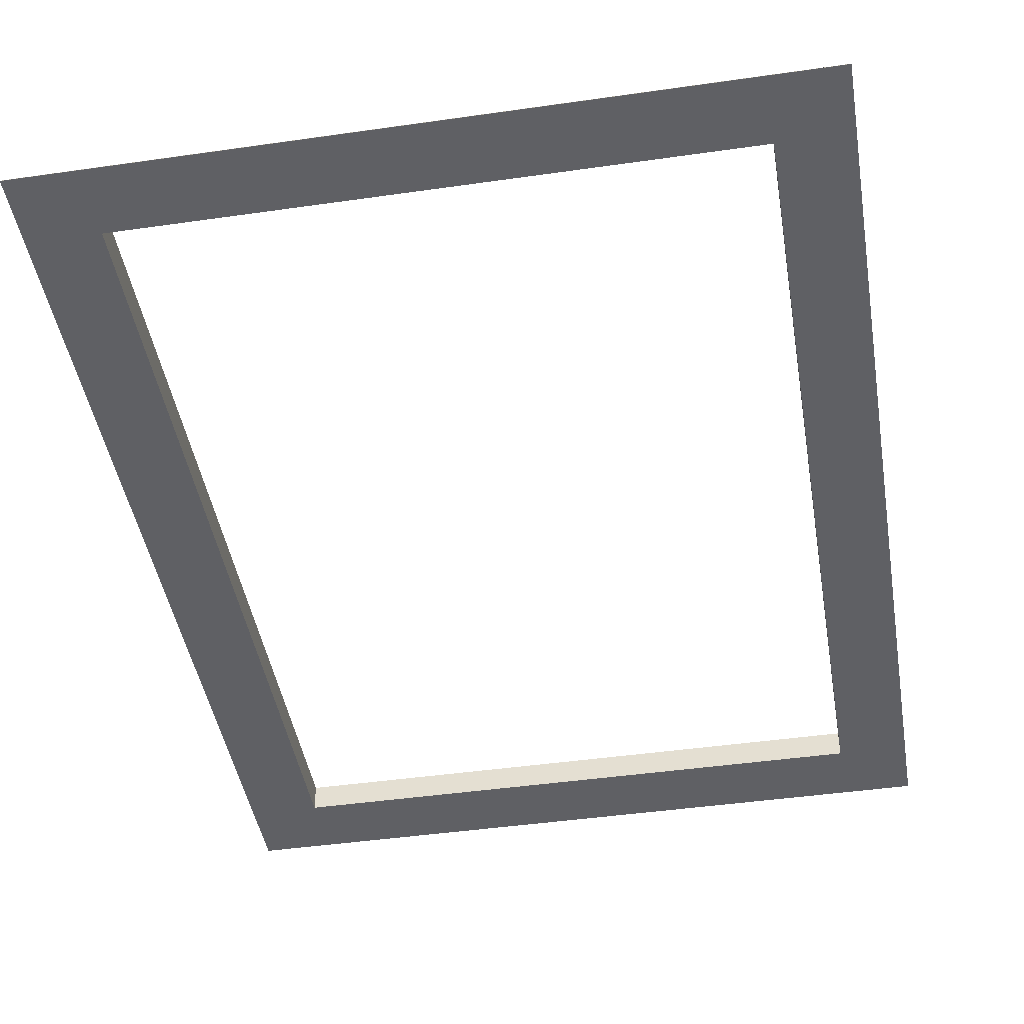
<metadata>
{"format":"obj","ext":"obj","renderer":"f3d","projection":"perspective","resolution":1024,"background":"white","views":[{"elev":-44.5,"azim":-170.5,"up":"+Z"}]}
</metadata>
<code>
g frame-6
v -107.5 -151 10
v -107.5 151 10
v -107.5 151 9
v -107.5 -151 9
v 107.5 151 10
v 107.5 151 9
v 107.5 -151 10
v 107.5 -151 9
v 110.2 153.7 10
v -110.2 153.7 10
v -110.2 153.7 9
v 110.2 153.7 9
v -110.2 -153.7 10
v -110.2 -153.7 9
v 110.2 -153.7 10
v 110.2 -153.7 9
v -112.7 -156.2 10
v 112.7 -156.2 10
v 112.7 156.2 10
v -112.7 156.2 10
v -114 -157.5 9.957
v -115.3 -158.8 9.829
v -116.6 -160.1 9.616
v -117.9 -161.4 9.319
v -119.1 -162.6 8.939
v -120.3 -163.8 8.478
v -121.5 -165 7.937
v -122.7 -166.2 7.321
v -123.8 -167.3 6.629
v -124.9 -168.4 5.867
v -125.9 -169.4 5.037
v -126.8 -170.3 4.142
v -127.7 -171.2 3.187
v -128.5 -172 2.175
v -129.3 -172.8 1.111
v -130 -173.5 0
v 130 -173.5 0
v 129.3 -172.8 1.111
v 128.5 -172 2.175
v 127.7 -171.2 3.187
v 126.8 -170.3 4.142
v 125.9 -169.4 5.037
v 124.9 -168.4 5.867
v 123.8 -167.3 6.629
v 122.7 -166.2 7.321
v 121.5 -165 7.937
v 120.3 -163.8 8.478
v 119.1 -162.6 8.939
v 117.9 -161.4 9.319
v 116.6 -160.1 9.616
v 115.3 -158.8 9.829
v 114 -157.5 9.957
v -92.86 -157.9 9.924
v -55.71 -157.9 9.924
v -18.57 -157.9 9.924
v 18.57 -157.9 9.924
v 55.71 -157.9 9.924
v 92.86 -157.9 9.924
v -92.86 -159.7 9.696
v -55.71 -159.7 9.696
v -18.57 -159.7 9.696
v 18.57 -159.7 9.696
v 55.71 -159.7 9.696
v 92.86 -159.7 9.696
v -92.86 -161.4 9.319
v -55.71 -161.4 9.319
v -18.57 -161.4 9.319
v 18.57 -161.4 9.319
v 55.71 -161.4 9.319
v 92.86 -161.4 9.319
v -92.86 -163 8.794
v -55.71 -163 8.794
v -18.57 -163 8.794
v 18.57 -163 8.794
v 55.71 -163 8.794
v 92.86 -163 8.794
v -92.86 -164.6 8.126
v -55.71 -164.6 8.126
v -18.57 -164.6 8.126
v 18.57 -164.6 8.126
v 55.71 -164.6 8.126
v 92.86 -164.6 8.126
v -92.86 -166.2 7.321
v -55.71 -166.2 7.321
v -18.57 -166.2 7.321
v 18.57 -166.2 7.321
v 55.71 -166.2 7.321
v 92.86 -166.2 7.321
v -92.86 -167.7 6.383
v -55.71 -167.7 6.383
v -18.57 -167.7 6.383
v 18.57 -167.7 6.383
v 55.71 -167.7 6.383
v 92.86 -167.7 6.383
v -92.86 -169 5.321
v -55.71 -169 5.321
v -18.57 -169 5.321
v 18.57 -169 5.321
v 55.71 -169 5.321
v 92.86 -169 5.321
v -92.86 -170.3 4.142
v -55.71 -170.3 4.142
v -18.57 -170.3 4.142
v 18.57 -170.3 4.142
v 55.71 -170.3 4.142
v 92.86 -170.3 4.142
v -92.86 -171.5 2.856
v -55.71 -171.5 2.856
v -18.57 -171.5 2.856
v 18.57 -171.5 2.856
v 55.71 -171.5 2.856
v 92.86 -171.5 2.856
v -92.86 -172.6 1.472
v -55.71 -172.6 1.472
v -18.57 -172.6 1.472
v 18.57 -172.6 1.472
v 55.71 -172.6 1.472
v 92.86 -172.6 1.472
v -114 157.5 9.957
v -115.3 158.8 9.829
v -116.6 160.1 9.616
v -117.9 161.4 9.319
v -119.1 162.6 8.939
v -120.3 163.8 8.478
v -121.5 165 7.937
v -122.7 166.2 7.321
v -123.8 167.3 6.629
v -124.9 168.4 5.867
v -125.9 169.4 5.037
v -126.8 170.3 4.142
v -127.7 171.2 3.187
v -128.5 172 2.175
v -129.3 172.8 1.111
v -130 173.5 0
v -114.4 138.8 9.924
v -114.4 104.1 9.924
v -114.4 69.4 9.924
v -114.4 34.7 9.924
v -114.4 0 9.924
v -114.4 -34.7 9.924
v -114.4 -69.4 9.924
v -114.4 -104.1 9.924
v -114.4 -138.8 9.924
v -116.2 138.8 9.696
v -116.2 104.1 9.696
v -116.2 69.4 9.696
v -116.2 34.7 9.696
v -116.2 0 9.696
v -116.2 -34.7 9.696
v -116.2 -69.4 9.696
v -116.2 -104.1 9.696
v -116.2 -138.8 9.696
v -117.9 138.8 9.319
v -117.9 104.1 9.319
v -117.9 69.4 9.319
v -117.9 34.7 9.319
v -117.9 0 9.319
v -117.9 -34.7 9.319
v -117.9 -69.4 9.319
v -117.9 -104.1 9.319
v -117.9 -138.8 9.319
v -119.5 138.8 8.794
v -119.5 104.1 8.794
v -119.5 69.4 8.794
v -119.5 34.7 8.794
v -119.5 0 8.794
v -119.5 -34.7 8.794
v -119.5 -69.4 8.794
v -119.5 -104.1 8.794
v -119.5 -138.8 8.794
v -121.1 138.8 8.126
v -121.1 104.1 8.126
v -121.1 69.4 8.126
v -121.1 34.7 8.126
v -121.1 0 8.126
v -121.1 -34.7 8.126
v -121.1 -69.4 8.126
v -121.1 -104.1 8.126
v -121.1 -138.8 8.126
v -122.7 138.8 7.321
v -122.7 104.1 7.321
v -122.7 69.4 7.321
v -122.7 34.7 7.321
v -122.7 0 7.321
v -122.7 -34.7 7.321
v -122.7 -69.4 7.321
v -122.7 -104.1 7.321
v -122.7 -138.8 7.321
v -124.2 138.8 6.383
v -124.2 104.1 6.383
v -124.2 69.4 6.383
v -124.2 34.7 6.383
v -124.2 0 6.383
v -124.2 -34.7 6.383
v -124.2 -69.4 6.383
v -124.2 -104.1 6.383
v -124.2 -138.8 6.383
v -125.5 138.8 5.321
v -125.5 104.1 5.321
v -125.5 69.4 5.321
v -125.5 34.7 5.321
v -125.5 0 5.321
v -125.5 -34.7 5.321
v -125.5 -69.4 5.321
v -125.5 -104.1 5.321
v -125.5 -138.8 5.321
v -126.8 138.8 4.142
v -126.8 104.1 4.142
v -126.8 69.4 4.142
v -126.8 34.7 4.142
v -126.8 0 4.142
v -126.8 -34.7 4.142
v -126.8 -69.4 4.142
v -126.8 -104.1 4.142
v -126.8 -138.8 4.142
v -128 138.8 2.856
v -128 104.1 2.856
v -128 69.4 2.856
v -128 34.7 2.856
v -128 0 2.856
v -128 -34.7 2.856
v -128 -69.4 2.856
v -128 -104.1 2.856
v -128 -138.8 2.856
v -129.1 138.8 1.472
v -129.1 104.1 1.472
v -129.1 69.4 1.472
v -129.1 34.7 1.472
v -129.1 0 1.472
v -129.1 -34.7 1.472
v -129.1 -69.4 1.472
v -129.1 -104.1 1.472
v -129.1 -138.8 1.472
v 114 157.5 9.957
v 115.3 158.8 9.829
v 116.6 160.1 9.616
v 117.9 161.4 9.319
v 119.1 162.6 8.939
v 120.3 163.8 8.478
v 121.5 165 7.937
v 122.7 166.2 7.321
v 123.8 167.3 6.629
v 124.9 168.4 5.867
v 125.9 169.4 5.037
v 126.8 170.3 4.142
v 127.7 171.2 3.187
v 128.5 172 2.175
v 129.3 172.8 1.111
v 130 173.5 0
v 92.86 157.9 9.924
v 55.71 157.9 9.924
v 18.57 157.9 9.924
v -18.57 157.9 9.924
v -55.71 157.9 9.924
v -92.86 157.9 9.924
v 92.86 159.7 9.696
v 55.71 159.7 9.696
v 18.57 159.7 9.696
v -18.57 159.7 9.696
v -55.71 159.7 9.696
v -92.86 159.7 9.696
v 92.86 161.4 9.319
v 55.71 161.4 9.319
v 18.57 161.4 9.319
v -18.57 161.4 9.319
v -55.71 161.4 9.319
v -92.86 161.4 9.319
v 92.86 163 8.794
v 55.71 163 8.794
v 18.57 163 8.794
v -18.57 163 8.794
v -55.71 163 8.794
v -92.86 163 8.794
v 92.86 164.6 8.126
v 55.71 164.6 8.126
v 18.57 164.6 8.126
v -18.57 164.6 8.126
v -55.71 164.6 8.126
v -92.86 164.6 8.126
v 92.86 166.2 7.321
v 55.71 166.2 7.321
v 18.57 166.2 7.321
v -18.57 166.2 7.321
v -55.71 166.2 7.321
v -92.86 166.2 7.321
v 92.86 167.7 6.383
v 55.71 167.7 6.383
v 18.57 167.7 6.383
v -18.57 167.7 6.383
v -55.71 167.7 6.383
v -92.86 167.7 6.383
v 92.86 169 5.321
v 55.71 169 5.321
v 18.57 169 5.321
v -18.57 169 5.321
v -55.71 169 5.321
v -92.86 169 5.321
v 92.86 170.3 4.142
v 55.71 170.3 4.142
v 18.57 170.3 4.142
v -18.57 170.3 4.142
v -55.71 170.3 4.142
v -92.86 170.3 4.142
v 92.86 171.5 2.856
v 55.71 171.5 2.856
v 18.57 171.5 2.856
v -18.57 171.5 2.856
v -55.71 171.5 2.856
v -92.86 171.5 2.856
v 92.86 172.6 1.472
v 55.71 172.6 1.472
v 18.57 172.6 1.472
v -18.57 172.6 1.472
v -55.71 172.6 1.472
v -92.86 172.6 1.472
v 129.1 138.8 1.472
v 129.1 104.1 1.472
v 129.1 69.4 1.472
v 129.1 34.7 1.472
v 129.1 0 1.472
v 129.1 -34.7 1.472
v 129.1 -69.4 1.472
v 129.1 -104.1 1.472
v 129.1 -138.8 1.472
v 128 138.8 2.856
v 128 104.1 2.856
v 128 69.4 2.856
v 128 34.7 2.856
v 128 0 2.856
v 128 -34.7 2.856
v 128 -69.4 2.856
v 128 -104.1 2.856
v 128 -138.8 2.856
v 126.8 138.8 4.142
v 126.8 104.1 4.142
v 126.8 69.4 4.142
v 126.8 34.7 4.142
v 126.8 0 4.142
v 126.8 -34.7 4.142
v 126.8 -69.4 4.142
v 126.8 -104.1 4.142
v 126.8 -138.8 4.142
v 125.5 138.8 5.321
v 125.5 104.1 5.321
v 125.5 69.4 5.321
v 125.5 34.7 5.321
v 125.5 0 5.321
v 125.5 -34.7 5.321
v 125.5 -69.4 5.321
v 125.5 -104.1 5.321
v 125.5 -138.8 5.321
v 124.2 138.8 6.383
v 124.2 104.1 6.383
v 124.2 69.4 6.383
v 124.2 34.7 6.383
v 124.2 0 6.383
v 124.2 -34.7 6.383
v 124.2 -69.4 6.383
v 124.2 -104.1 6.383
v 124.2 -138.8 6.383
v 122.7 138.8 7.321
v 122.7 104.1 7.321
v 122.7 69.4 7.321
v 122.7 34.7 7.321
v 122.7 0 7.321
v 122.7 -34.7 7.321
v 122.7 -69.4 7.321
v 122.7 -104.1 7.321
v 122.7 -138.8 7.321
v 121.1 138.8 8.126
v 121.1 104.1 8.126
v 121.1 69.4 8.126
v 121.1 34.7 8.126
v 121.1 0 8.126
v 121.1 -34.7 8.126
v 121.1 -69.4 8.126
v 121.1 -104.1 8.126
v 121.1 -138.8 8.126
v 119.5 138.8 8.794
v 119.5 104.1 8.794
v 119.5 69.4 8.794
v 119.5 34.7 8.794
v 119.5 0 8.794
v 119.5 -34.7 8.794
v 119.5 -69.4 8.794
v 119.5 -104.1 8.794
v 119.5 -138.8 8.794
v 117.9 138.8 9.319
v 117.9 104.1 9.319
v 117.9 69.4 9.319
v 117.9 34.7 9.319
v 117.9 0 9.319
v 117.9 -34.7 9.319
v 117.9 -69.4 9.319
v 117.9 -104.1 9.319
v 117.9 -138.8 9.319
v 116.2 138.8 9.696
v 116.2 104.1 9.696
v 116.2 69.4 9.696
v 116.2 34.7 9.696
v 116.2 0 9.696
v 116.2 -34.7 9.696
v 116.2 -69.4 9.696
v 116.2 -104.1 9.696
v 116.2 -138.8 9.696
v 114.4 138.8 9.924
v 114.4 104.1 9.924
v 114.4 69.4 9.924
v 114.4 34.7 9.924
v 114.4 0 9.924
v 114.4 -34.7 9.924
v 114.4 -69.4 9.924
v 114.4 -104.1 9.924
v 114.4 -138.8 9.924
v -105 148.5 10
v 105 148.5 10
v 105 -148.5 10
v -105 -148.5 10
v -105 -148.5 0
v -105 148.5 0
v 105 -148.5 0
v 105 148.5 0
f 1 2 4
f 4 2 3
f 2 5 3
f 3 5 6
f 5 7 6
f 6 7 8
f 7 1 8
f 8 1 4
f 9 10 12
f 12 10 11
f 10 13 11
f 11 13 14
f 13 15 14
f 14 15 16
f 15 9 16
f 16 9 12
f 6 8 16
f 16 8 4
f 16 4 14
f 14 4 3
f 14 3 11
f 11 3 6
f 11 6 12
f 12 6 16
f 18 13 17
f 17 13 10
f 17 10 20
f 20 10 9
f 20 9 19
f 19 9 18
f 18 9 15
f 18 15 13
f 18 17 52
f 52 17 57
f 52 57 58
f 58 57 64
f 58 64 51
f 51 64 50
f 50 64 70
f 50 70 49
f 49 70 48
f 48 70 76
f 48 76 47
f 47 76 82
f 47 82 46
f 46 82 88
f 46 88 45
f 45 88 44
f 44 88 94
f 44 94 43
f 43 94 100
f 43 100 42
f 42 100 106
f 42 106 41
f 41 106 40
f 40 106 112
f 40 112 39
f 39 112 118
f 39 118 38
f 38 118 37
f 37 118 117
f 37 117 116
f 116 117 110
f 116 110 109
f 109 110 103
f 109 103 102
f 102 103 96
f 102 96 95
f 95 96 89
f 95 89 30
f 30 89 29
f 29 89 83
f 29 83 28
f 28 83 27
f 27 83 77
f 27 77 26
f 26 77 71
f 26 71 25
f 25 71 65
f 25 65 24
f 24 65 23
f 23 65 59
f 23 59 22
f 22 59 53
f 22 53 21
f 21 53 17
f 17 53 54
f 17 54 55
f 55 54 61
f 55 61 62
f 62 61 68
f 62 68 69
f 69 68 75
f 69 75 76
f 76 75 82
f 30 31 95
f 95 31 101
f 95 101 102
f 102 101 108
f 102 108 109
f 109 108 115
f 109 115 116
f 116 115 37
f 31 32 101
f 101 32 33
f 101 33 107
f 107 33 34
f 107 34 113
f 113 34 35
f 113 35 114
f 114 35 37
f 114 37 115
f 35 36 37
f 51 52 58
f 54 53 60
f 60 53 59
f 60 59 66
f 66 59 65
f 66 65 72
f 72 65 71
f 72 71 78
f 78 71 77
f 78 77 84
f 84 77 83
f 84 83 90
f 90 83 89
f 90 89 96
f 57 17 56
f 56 17 55
f 56 55 62
f 57 56 63
f 63 56 62
f 63 62 69
f 54 60 61
f 61 60 67
f 61 67 68
f 68 67 74
f 68 74 75
f 75 74 81
f 75 81 82
f 82 81 88
f 67 60 66
f 70 64 63
f 63 64 57
f 70 63 69
f 67 66 73
f 73 66 72
f 73 72 79
f 79 72 78
f 79 78 85
f 85 78 84
f 85 84 91
f 91 84 90
f 91 90 97
f 97 90 96
f 97 96 103
f 76 70 69
f 67 73 74
f 74 73 80
f 74 80 81
f 81 80 87
f 81 87 88
f 88 87 94
f 80 73 79
f 80 79 86
f 86 79 85
f 86 85 92
f 92 85 91
f 92 91 98
f 98 91 97
f 98 97 104
f 104 97 103
f 104 103 110
f 80 86 87
f 87 86 93
f 87 93 94
f 94 93 100
f 93 86 92
f 93 92 99
f 99 92 98
f 99 98 105
f 105 98 104
f 105 104 111
f 111 104 110
f 111 110 117
f 106 100 99
f 99 100 93
f 106 99 105
f 112 106 105
f 112 105 111
f 101 107 108
f 108 107 114
f 108 114 115
f 113 114 107
f 118 112 111
f 118 111 117
f 17 20 21
f 21 20 141
f 21 141 142
f 142 141 151
f 142 151 152
f 152 151 161
f 152 161 23
f 23 161 24
f 24 161 25
f 25 161 170
f 25 170 26
f 26 170 179
f 26 179 27
f 27 179 188
f 27 188 28
f 28 188 29
f 29 188 197
f 29 197 30
f 30 197 206
f 30 206 31
f 31 206 215
f 31 215 32
f 32 215 33
f 33 215 224
f 33 224 34
f 34 224 233
f 34 233 35
f 35 233 36
f 36 233 232
f 36 232 231
f 231 232 222
f 231 222 221
f 221 222 212
f 221 212 211
f 211 212 202
f 211 202 201
f 201 202 192
f 201 192 191
f 191 192 182
f 191 182 181
f 181 182 172
f 181 172 171
f 171 172 162
f 171 162 124
f 124 162 123
f 123 162 153
f 123 153 122
f 122 153 121
f 121 153 144
f 121 144 120
f 120 144 135
f 120 135 119
f 119 135 20
f 20 135 136
f 20 136 137
f 137 136 146
f 137 146 147
f 147 146 156
f 147 156 157
f 157 156 166
f 157 166 167
f 167 166 176
f 167 176 177
f 177 176 186
f 177 186 187
f 187 186 196
f 187 196 197
f 197 196 206
f 124 125 171
f 171 125 180
f 171 180 181
f 181 180 190
f 181 190 191
f 191 190 200
f 191 200 201
f 201 200 210
f 201 210 211
f 211 210 220
f 211 220 221
f 221 220 230
f 221 230 231
f 231 230 36
f 125 126 180
f 180 126 127
f 180 127 189
f 189 127 128
f 189 128 198
f 198 128 129
f 198 129 207
f 207 129 130
f 207 130 131
f 207 131 216
f 216 131 132
f 216 132 225
f 225 132 133
f 225 133 226
f 226 133 227
f 226 227 217
f 217 227 218
f 217 218 208
f 208 218 209
f 208 209 199
f 199 209 200
f 199 200 190
f 134 36 133
f 133 36 227
f 23 22 152
f 152 22 143
f 152 143 142
f 142 143 21
f 22 21 143
f 136 135 145
f 145 135 144
f 145 144 154
f 154 144 153
f 154 153 163
f 163 153 162
f 163 162 172
f 137 138 20
f 20 138 139
f 20 139 140
f 140 139 149
f 140 149 150
f 150 149 159
f 150 159 160
f 160 159 169
f 160 169 170
f 170 169 179
f 137 147 138
f 138 147 148
f 138 148 139
f 139 148 149
f 141 20 140
f 151 141 150
f 150 141 140
f 136 145 146
f 146 145 155
f 146 155 156
f 156 155 165
f 156 165 166
f 166 165 175
f 166 175 176
f 176 175 185
f 176 185 186
f 186 185 195
f 186 195 196
f 196 195 205
f 196 205 206
f 206 205 215
f 155 145 154
f 147 157 148
f 148 157 158
f 148 158 149
f 149 158 159
f 161 151 160
f 160 151 150
f 155 154 164
f 164 154 163
f 164 163 173
f 173 163 172
f 173 172 182
f 157 167 158
f 158 167 168
f 158 168 159
f 159 168 169
f 170 161 160
f 155 164 165
f 165 164 174
f 165 174 175
f 175 174 184
f 175 184 185
f 185 184 194
f 185 194 195
f 195 194 204
f 195 204 205
f 205 204 214
f 205 214 215
f 215 214 224
f 174 164 173
f 167 177 168
f 168 177 178
f 168 178 169
f 169 178 179
f 174 173 183
f 183 173 182
f 183 182 192
f 188 179 178
f 188 178 187
f 187 178 177
f 174 183 184
f 184 183 193
f 184 193 194
f 194 193 203
f 194 203 204
f 204 203 213
f 204 213 214
f 214 213 223
f 214 223 224
f 224 223 233
f 193 183 192
f 197 188 187
f 199 190 189
f 189 190 180
f 203 193 202
f 202 193 192
f 208 199 198
f 198 199 189
f 210 200 209
f 213 203 212
f 212 203 202
f 217 208 207
f 207 208 198
f 210 209 219
f 219 209 218
f 219 218 228
f 228 218 227
f 228 227 36
f 223 213 222
f 222 213 212
f 226 217 216
f 216 217 207
f 225 226 216
f 210 219 220
f 220 219 229
f 220 229 230
f 230 229 36
f 229 219 228
f 233 223 232
f 232 223 222
f 36 229 228
f 20 19 119
f 119 19 254
f 119 254 255
f 255 254 261
f 255 261 120
f 120 261 121
f 121 261 267
f 121 267 122
f 122 267 123
f 123 267 273
f 123 273 124
f 124 273 279
f 124 279 125
f 125 279 285
f 125 285 126
f 126 285 127
f 127 285 291
f 127 291 128
f 128 291 297
f 128 297 129
f 129 297 303
f 129 303 130
f 130 303 131
f 131 303 309
f 131 309 132
f 132 309 315
f 132 315 133
f 133 315 134
f 134 315 314
f 134 314 313
f 313 314 307
f 313 307 306
f 306 307 300
f 306 300 299
f 299 300 293
f 299 293 292
f 292 293 286
f 292 286 243
f 243 286 242
f 242 286 280
f 242 280 241
f 241 280 240
f 240 280 274
f 240 274 239
f 239 274 268
f 239 268 238
f 238 268 262
f 238 262 237
f 237 262 236
f 236 262 256
f 236 256 235
f 235 256 250
f 235 250 234
f 234 250 19
f 19 250 251
f 19 251 252
f 252 251 258
f 252 258 259
f 259 258 265
f 259 265 266
f 266 265 272
f 266 272 273
f 273 272 279
f 243 244 292
f 292 244 298
f 292 298 299
f 299 298 305
f 299 305 306
f 306 305 312
f 306 312 313
f 313 312 134
f 244 245 298
f 298 245 246
f 298 246 304
f 304 246 247
f 304 247 310
f 310 247 248
f 310 248 311
f 311 248 134
f 311 134 312
f 248 249 134
f 120 119 255
f 251 250 257
f 257 250 256
f 257 256 263
f 263 256 262
f 263 262 269
f 269 262 268
f 269 268 275
f 275 268 274
f 275 274 281
f 281 274 280
f 281 280 287
f 287 280 286
f 287 286 293
f 254 19 253
f 253 19 252
f 253 252 259
f 254 253 260
f 260 253 259
f 260 259 266
f 251 257 258
f 258 257 264
f 258 264 265
f 265 264 271
f 265 271 272
f 272 271 278
f 272 278 279
f 279 278 285
f 264 257 263
f 267 261 260
f 260 261 254
f 267 260 266
f 264 263 270
f 270 263 269
f 270 269 276
f 276 269 275
f 276 275 282
f 282 275 281
f 282 281 288
f 288 281 287
f 288 287 294
f 294 287 293
f 294 293 300
f 273 267 266
f 264 270 271
f 271 270 277
f 271 277 278
f 278 277 284
f 278 284 285
f 285 284 291
f 277 270 276
f 277 276 283
f 283 276 282
f 283 282 289
f 289 282 288
f 289 288 295
f 295 288 294
f 295 294 301
f 301 294 300
f 301 300 307
f 277 283 284
f 284 283 290
f 284 290 291
f 291 290 297
f 290 283 289
f 290 289 296
f 296 289 295
f 296 295 302
f 302 295 301
f 302 301 308
f 308 301 307
f 308 307 314
f 303 297 296
f 296 297 290
f 303 296 302
f 309 303 302
f 309 302 308
f 298 304 305
f 305 304 311
f 305 311 312
f 310 311 304
f 315 309 308
f 315 308 314
f 37 249 38
f 38 249 322
f 38 322 323
f 323 322 332
f 323 332 333
f 333 332 342
f 333 342 40
f 40 342 41
f 41 342 42
f 42 342 351
f 42 351 43
f 43 351 360
f 43 360 44
f 44 360 369
f 44 369 45
f 45 369 46
f 46 369 378
f 46 378 47
f 47 378 387
f 47 387 48
f 48 387 396
f 48 396 49
f 49 396 50
f 50 396 405
f 50 405 51
f 51 405 414
f 51 414 52
f 52 414 18
f 18 414 413
f 18 413 412
f 412 413 403
f 412 403 402
f 402 403 393
f 402 393 392
f 392 393 383
f 392 383 382
f 382 383 373
f 382 373 372
f 372 373 363
f 372 363 362
f 362 363 353
f 362 353 352
f 352 353 343
f 352 343 243
f 243 343 244
f 244 343 334
f 244 334 245
f 245 334 246
f 246 334 325
f 246 325 247
f 247 325 316
f 247 316 248
f 248 316 249
f 249 316 317
f 249 317 318
f 318 317 327
f 318 327 328
f 328 327 337
f 328 337 338
f 338 337 347
f 338 347 348
f 348 347 357
f 348 357 358
f 358 357 367
f 358 367 368
f 368 367 377
f 368 377 378
f 378 377 387
f 243 242 352
f 352 242 361
f 352 361 362
f 362 361 371
f 362 371 372
f 372 371 381
f 372 381 382
f 382 381 391
f 382 391 392
f 392 391 401
f 392 401 402
f 402 401 411
f 402 411 412
f 412 411 18
f 242 241 361
f 361 241 240
f 361 240 370
f 370 240 239
f 370 239 379
f 379 239 238
f 379 238 388
f 388 238 237
f 388 237 236
f 388 236 397
f 397 236 235
f 397 235 406
f 406 235 234
f 406 234 407
f 407 234 408
f 407 408 398
f 398 408 399
f 398 399 389
f 389 399 390
f 389 390 380
f 380 390 381
f 380 381 371
f 19 18 234
f 234 18 408
f 40 39 333
f 333 39 324
f 333 324 323
f 323 324 38
f 39 38 324
f 317 316 326
f 326 316 325
f 326 325 335
f 335 325 334
f 335 334 344
f 344 334 343
f 344 343 353
f 318 319 249
f 249 319 320
f 249 320 321
f 321 320 330
f 321 330 331
f 331 330 340
f 331 340 341
f 341 340 350
f 341 350 351
f 351 350 360
f 318 328 319
f 319 328 329
f 319 329 320
f 320 329 330
f 322 249 321
f 332 322 331
f 331 322 321
f 317 326 327
f 327 326 336
f 327 336 337
f 337 336 346
f 337 346 347
f 347 346 356
f 347 356 357
f 357 356 366
f 357 366 367
f 367 366 376
f 367 376 377
f 377 376 386
f 377 386 387
f 387 386 396
f 336 326 335
f 328 338 329
f 329 338 339
f 329 339 330
f 330 339 340
f 342 332 341
f 341 332 331
f 336 335 345
f 345 335 344
f 345 344 354
f 354 344 353
f 354 353 363
f 338 348 339
f 339 348 349
f 339 349 340
f 340 349 350
f 351 342 341
f 336 345 346
f 346 345 355
f 346 355 356
f 356 355 365
f 356 365 366
f 366 365 375
f 366 375 376
f 376 375 385
f 376 385 386
f 386 385 395
f 386 395 396
f 396 395 405
f 355 345 354
f 348 358 349
f 349 358 359
f 349 359 350
f 350 359 360
f 355 354 364
f 364 354 363
f 364 363 373
f 369 360 359
f 369 359 368
f 368 359 358
f 355 364 365
f 365 364 374
f 365 374 375
f 375 374 384
f 375 384 385
f 385 384 394
f 385 394 395
f 395 394 404
f 395 404 405
f 405 404 414
f 374 364 373
f 378 369 368
f 380 371 370
f 370 371 361
f 384 374 383
f 383 374 373
f 389 380 379
f 379 380 370
f 391 381 390
f 394 384 393
f 393 384 383
f 398 389 388
f 388 389 379
f 391 390 400
f 400 390 399
f 400 399 409
f 409 399 408
f 409 408 18
f 404 394 403
f 403 394 393
f 407 398 397
f 397 398 388
f 406 407 397
f 391 400 401
f 401 400 410
f 401 410 411
f 411 410 18
f 410 400 409
f 414 404 413
f 413 404 403
f 18 410 409
f 1 415 2
f 2 415 416
f 2 416 5
f 5 416 7
f 7 416 417
f 7 417 418
f 415 1 418
f 418 1 7
f 419 420 418
f 418 420 415
f 421 419 417
f 417 419 418
f 422 421 416
f 416 421 417
f 420 422 415
f 415 422 416
f 420 249 422
f 422 249 37
f 422 37 421
f 421 37 36
f 421 36 419
f 419 36 420
f 420 36 134
f 420 134 249

</code>
